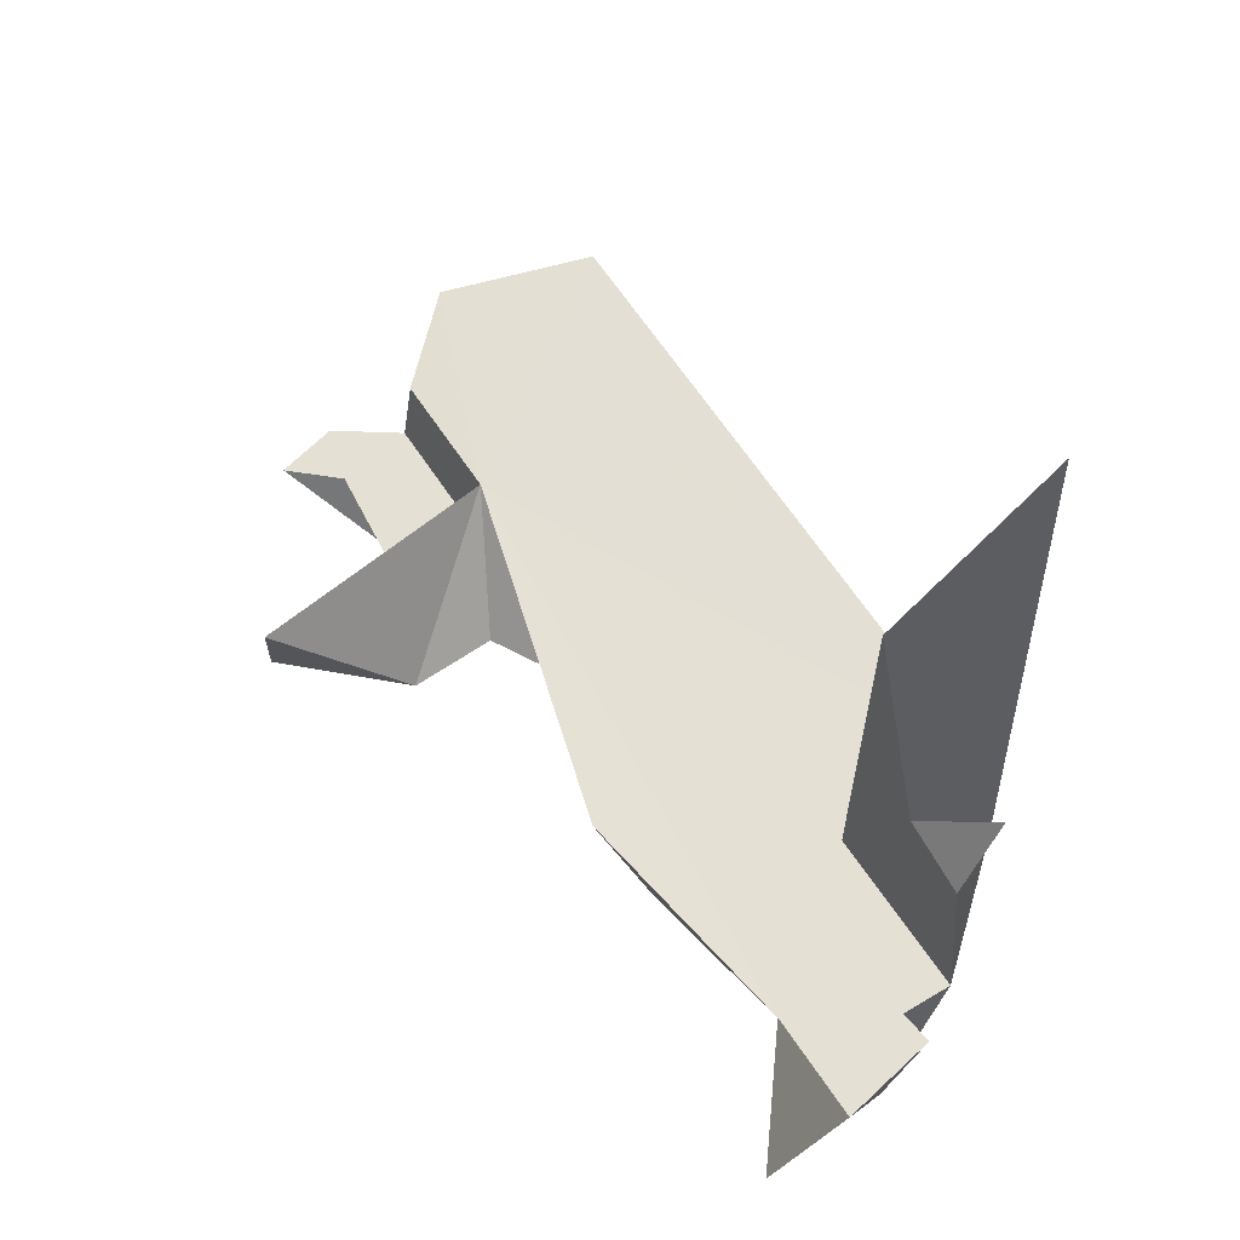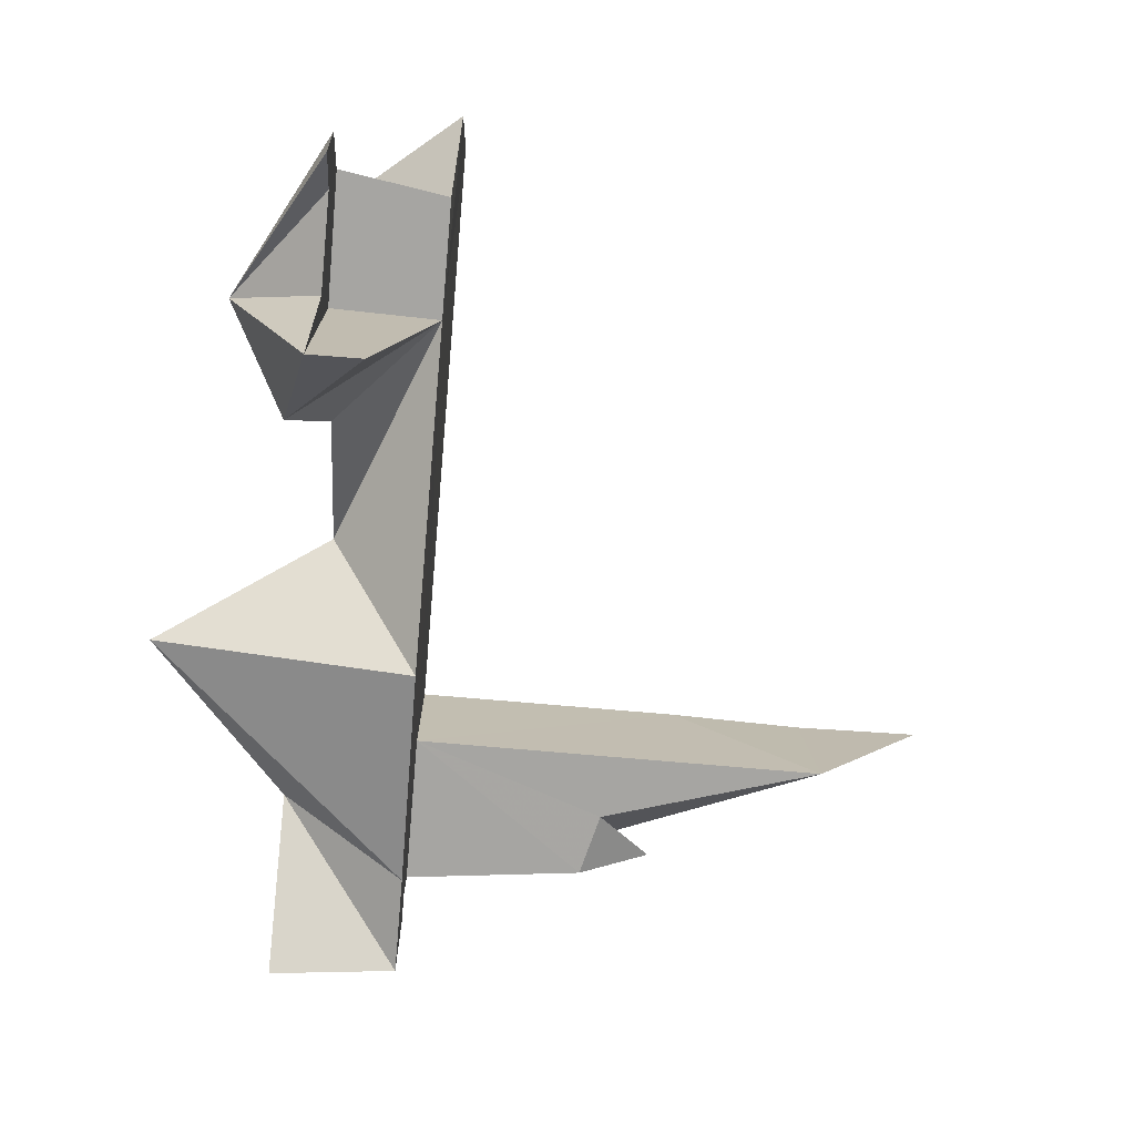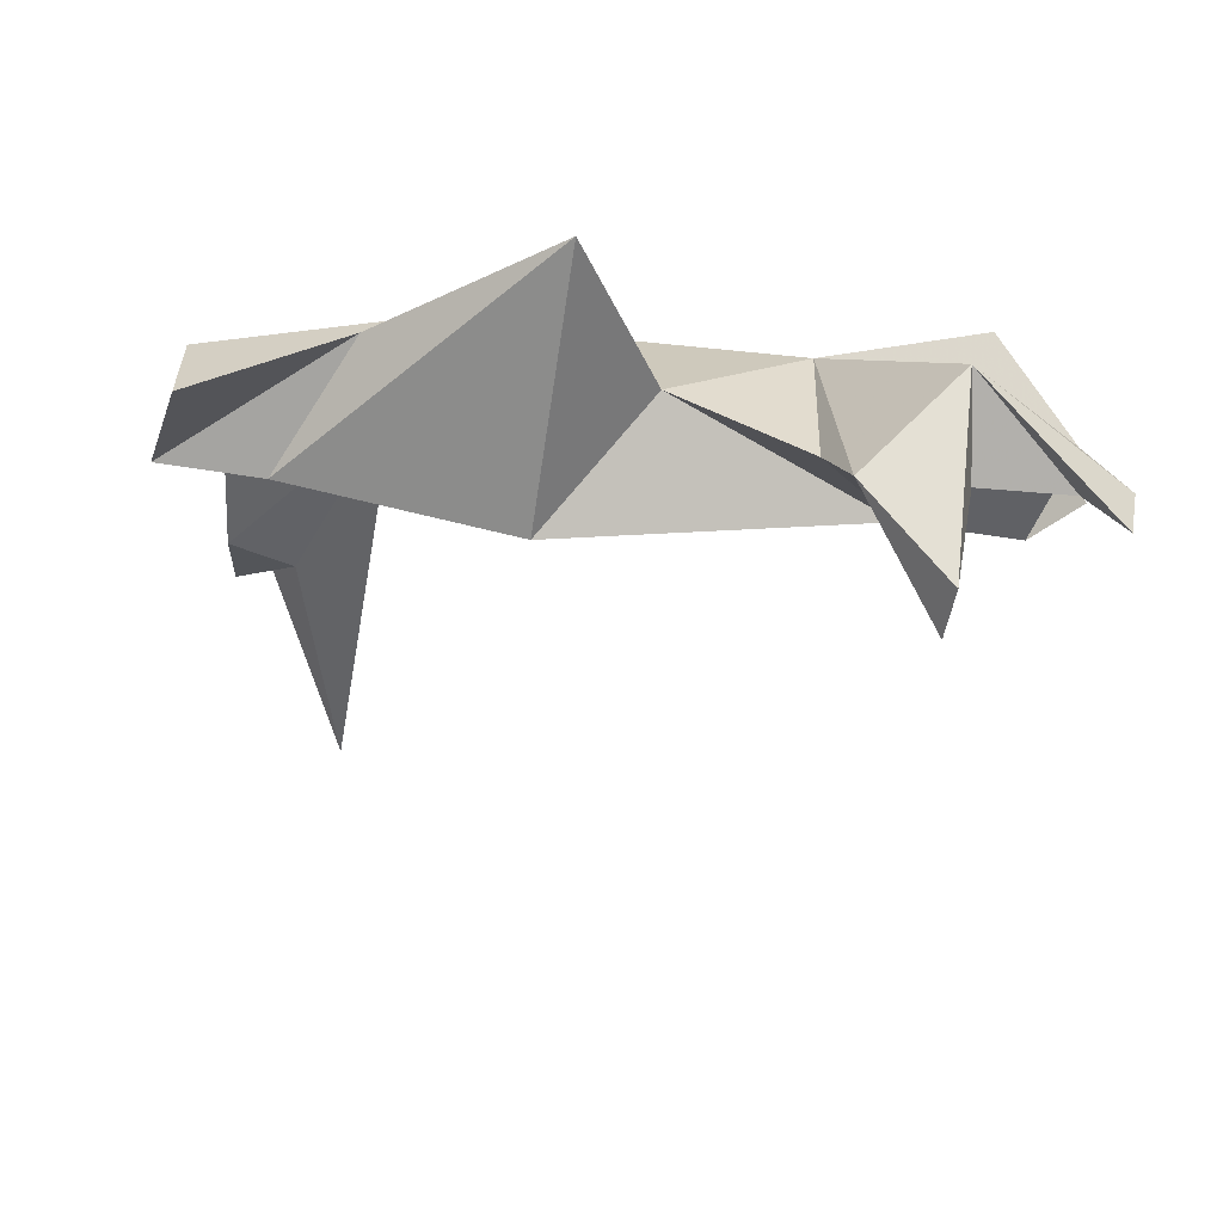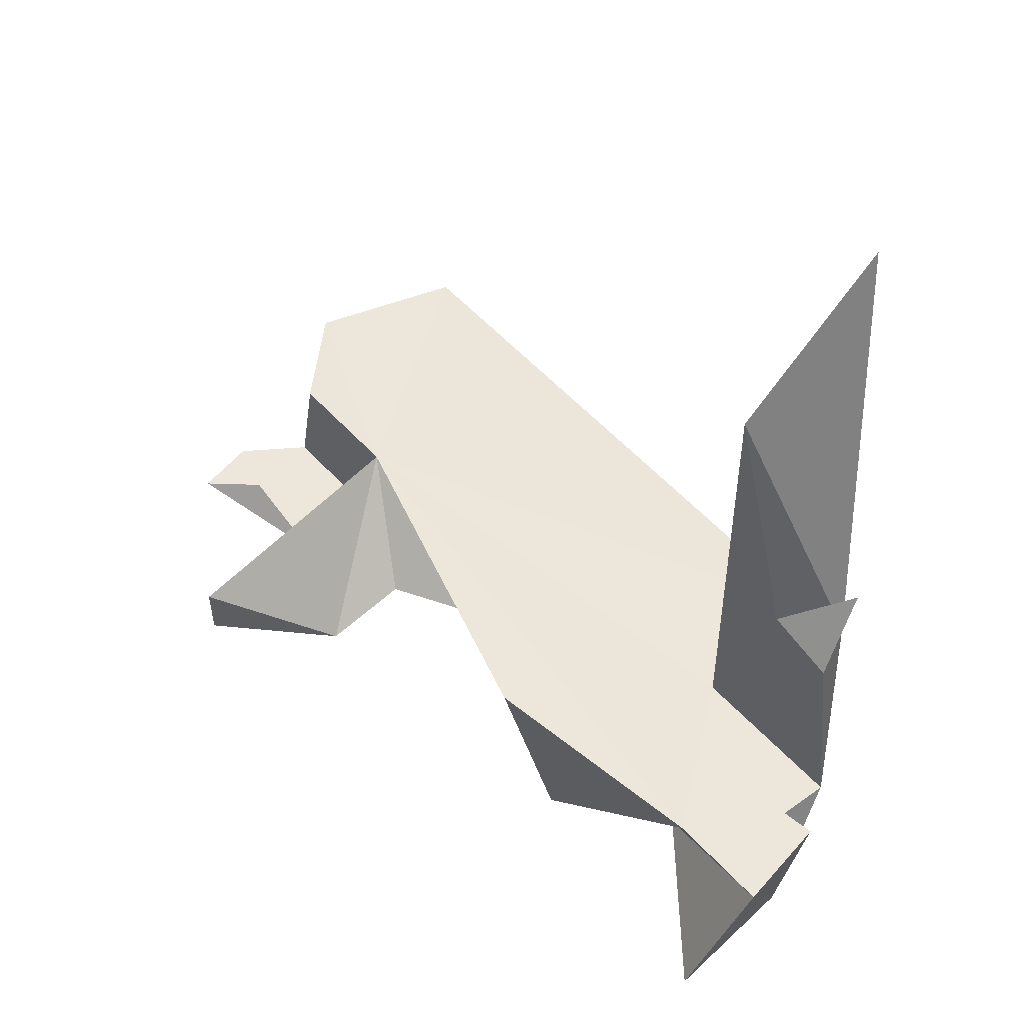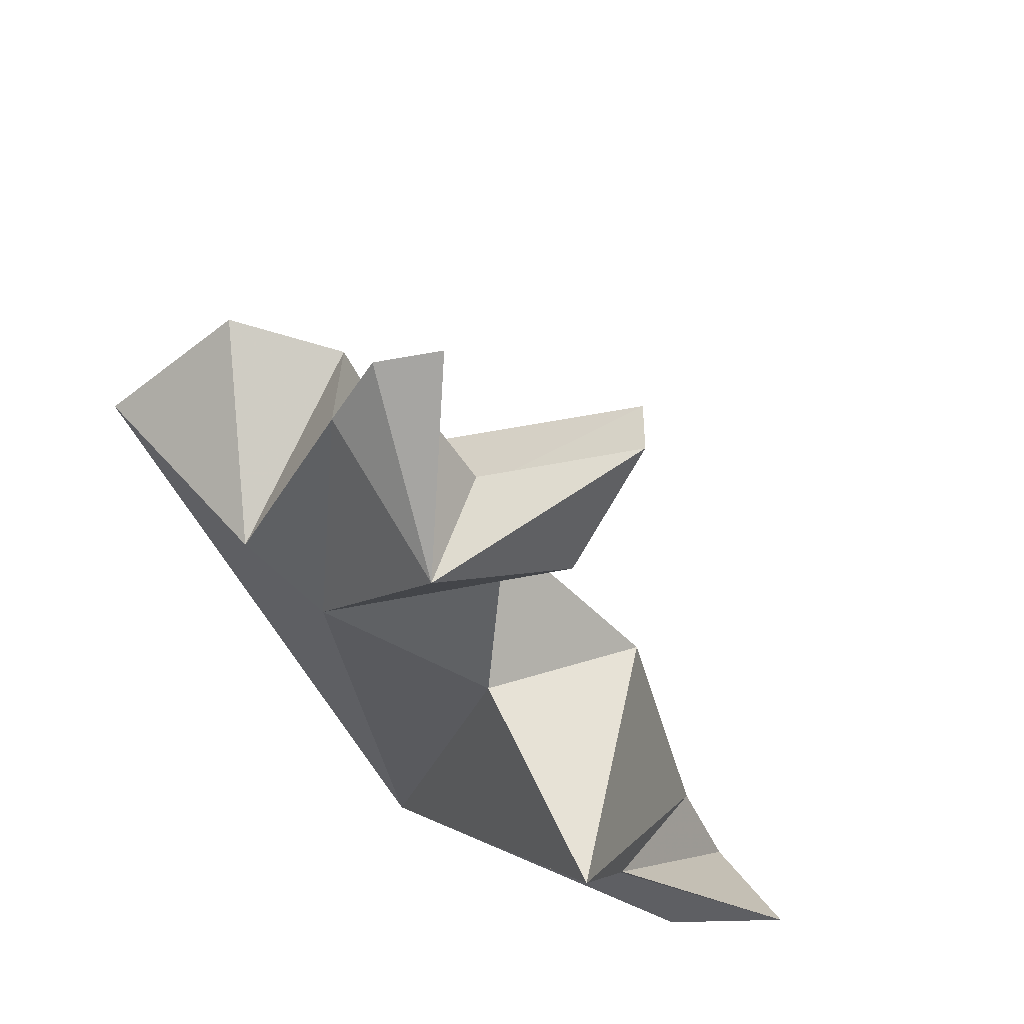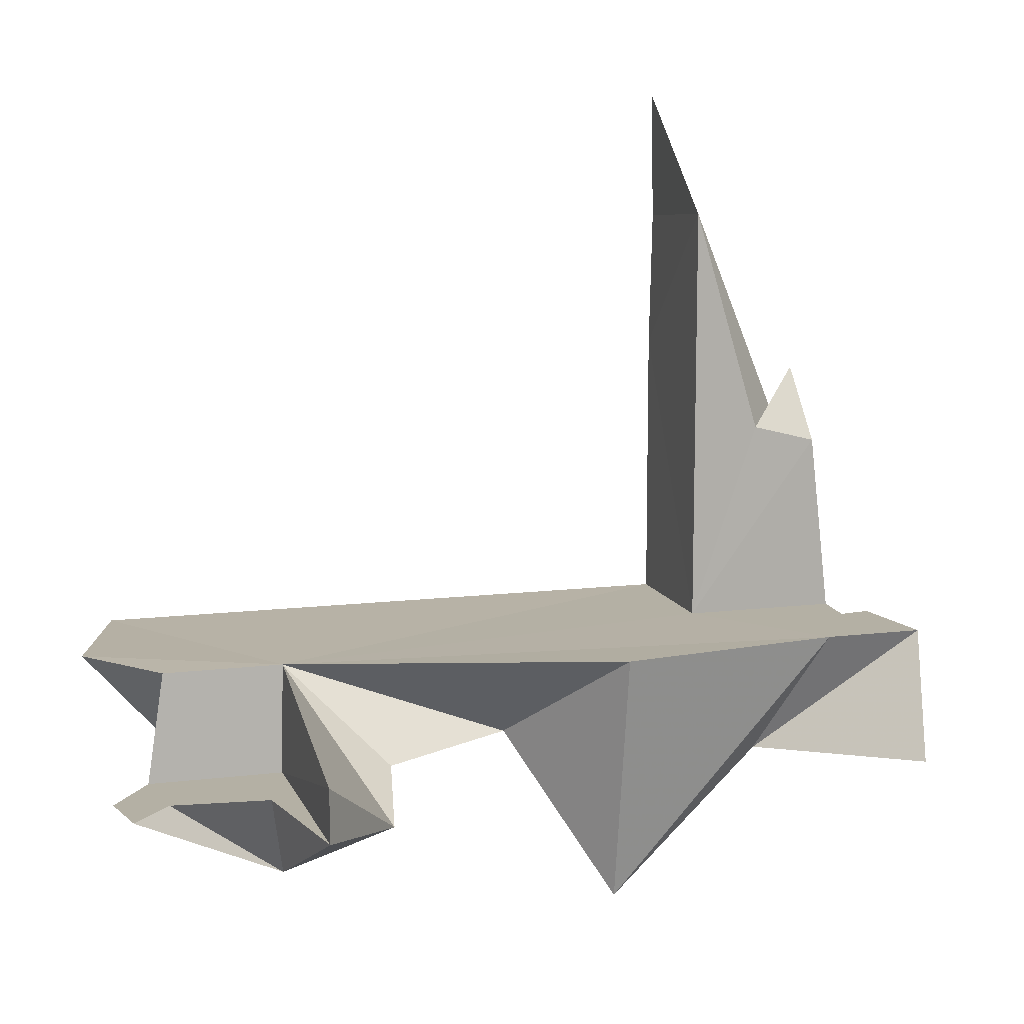
<metadata>
{"format":"obj","ext":"obj","renderer":"f3d","projection":"perspective","resolution":1024,"background":"white","views":[{"elev":65.5,"azim":-123.8,"up":"+Y"},{"elev":-73.8,"azim":85.0,"up":"+Z"},{"elev":-50.9,"azim":-10.1,"up":"+Z"},{"elev":53.0,"azim":-130.6,"up":"+Y"},{"elev":-47.0,"azim":113.4,"up":"+Y"},{"elev":11.4,"azim":163.6,"up":"+Y"}]}
</metadata>
<code>
g io_destroybox_hard_006
v -0.4746 -0.2934 0.163
v -0.7572 0.0927 0.1615
v -0.8029 -0.2934 0.1641
v -0.6195 0.1279 0.163
v -0.7381 0.2478 0.253
v -0.4746 0.6081 0.163
v -0.4733 0.2893 0.4736
v -0.4721 -0.2934 0.4689
v -0.4808 0.5833 0.4765
v -0.4746 0.8579 0.4761
v -0.7979 -0.2934 0.063
v -0.8639 -0.2934 0.07313
v -0.8969 -0.2934 -0.1225
v -0.6856 -0.2934 -0.1232
v -0.8029 -0.2934 0.1641
v -0.4746 -0.2934 0.163
v 0.4982 -0.3006 0.01209
v -0.2013 -0.2941 -0.195
v -0.4721 -0.2934 0.4689
v 0.7977 -0.2934 0.4689
v 0.8969 -0.2941 0.1736
v 0.7503 -0.3006 0.01179
v 0.5046 -0.5338 0.004092
v 0.5061 -0.4197 -0.4784
v 0.5049 -0.5338 -0.4782
v 0.4982 -0.3006 0.01209
v 0.7503 -0.3006 0.01179
v 0.7875 -0.5338 0.003963
v 0.8512 -0.5339 -0.2426
v 0.876 -0.5339 -0.1178
v 0.7666 -0.5339 -0.1508
v 0.7875 -0.5338 0.003963
v 0.5046 -0.5338 0.004092
v 0.5614 -0.5338 -0.1737
v 0.5049 -0.5338 -0.4782
v -0.7122 0.1059 0.2578
v -0.4733 0.2893 0.4736
v -0.4721 -0.2934 0.4689
v -0.8029 -0.2934 0.1641
v -0.4808 0.5833 0.4765
v -0.4746 0.8579 0.4761
v -0.4746 0.6081 0.163
v -0.6195 0.1279 0.163
v -0.7381 0.2478 0.253
v -0.7572 0.0927 0.1615
v -0.8596 -0.4832 -0.01242
v -0.7979 -0.2934 0.063
v -0.8639 -0.2934 0.07313
v -0.8969 -0.2934 -0.1225
v -0.8596 -0.5515 -0.2591
v -0.5568 -0.5636 -0.0127
v -0.6856 -0.2934 -0.1232
v -0.2149 -0.8579 -0.06345
v -0.2013 -0.2941 -0.195
v 0.005421 -0.4966 0.0478
v 0.3106 -0.4766 0.2621
v 0.4982 -0.3006 0.01209
v 0.7977 -0.2934 0.4689
v 0.2948 -0.5049 -0.106
v 0.3263 -0.5849 -0.2636
v 0.5213 -0.7271 -0.07162
v 0.5061 -0.4197 -0.4784
v 0.5049 -0.5338 -0.4782
v 0.5614 -0.5338 -0.1737
v 0.7666 -0.5339 -0.1508
v 0.8512 -0.5339 -0.2426
v 0.876 -0.5339 -0.1178
v 0.7875 -0.5338 0.003963
v 0.6335 -0.6033 0.2502
v 0.8969 -0.2941 0.1736
v 0.7503 -0.3006 0.01179
g io_destroybox_hard_006_0
f 3 2 1
f 2 4 1
f 2 5 4
f 4 6 1
f 1 6 7
f 7 8 1
f 6 9 7
f 9 6 10
f 13 12 11
f 14 13 11
f 11 15 14
f 15 16 14
f 14 16 17
f 18 14 17
f 17 16 19
f 20 17 19
f 20 21 17
f 21 22 17
f 25 24 23
f 24 26 23
f 26 27 23
f 27 28 23
f 31 30 29
f 32 30 31
f 33 32 31
f 34 33 31
f 33 34 35
f 38 37 36
f 39 38 36
f 37 40 36
f 36 40 41
f 42 36 41
f 43 36 42
f 43 44 36
f 44 45 36
f 45 39 36
f 46 38 39
f 47 46 39
f 48 46 47
f 46 48 49
f 50 46 49
f 38 46 50
f 51 50 49
f 51 38 50
f 52 51 49
f 53 51 52
f 53 38 51
f 54 53 52
f 55 53 54
f 55 38 53
f 56 38 55
f 57 55 54
f 58 38 56
f 59 55 57
f 59 56 55
f 60 59 57
f 60 56 59
f 61 56 60
f 62 60 57
f 63 60 62
f 61 60 63
f 64 61 63
f 65 61 64
f 66 61 65
f 67 61 66
f 68 61 67
f 56 61 68
f 58 56 69
f 69 56 68
f 58 69 70
f 71 69 68
f 70 69 71

</code>
